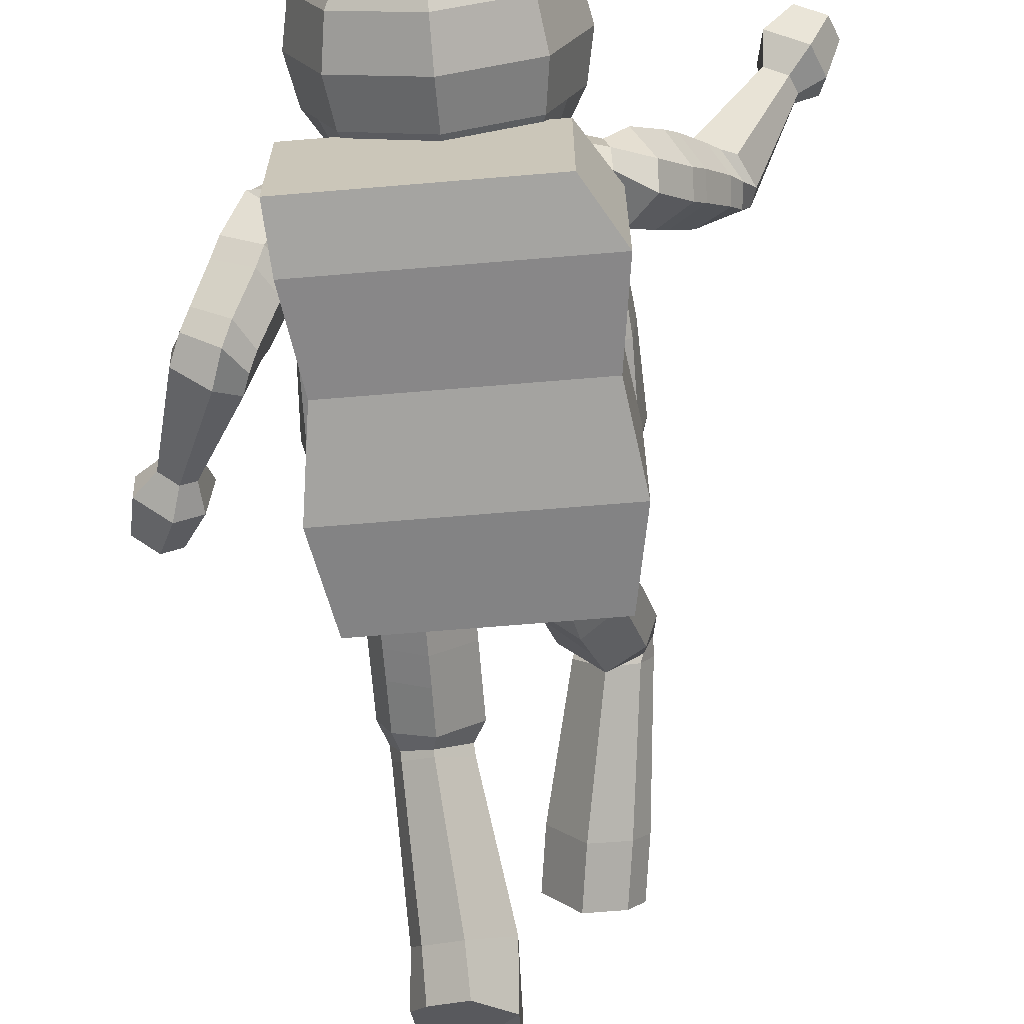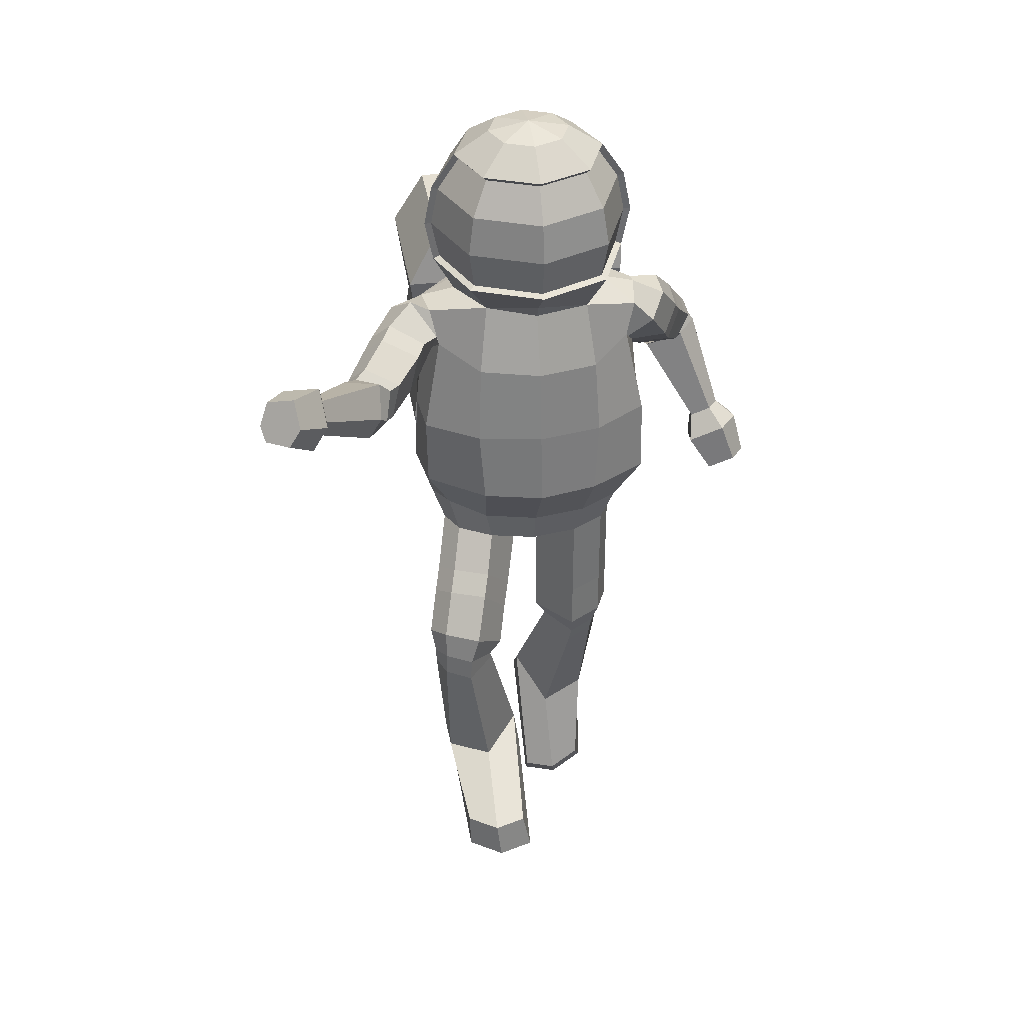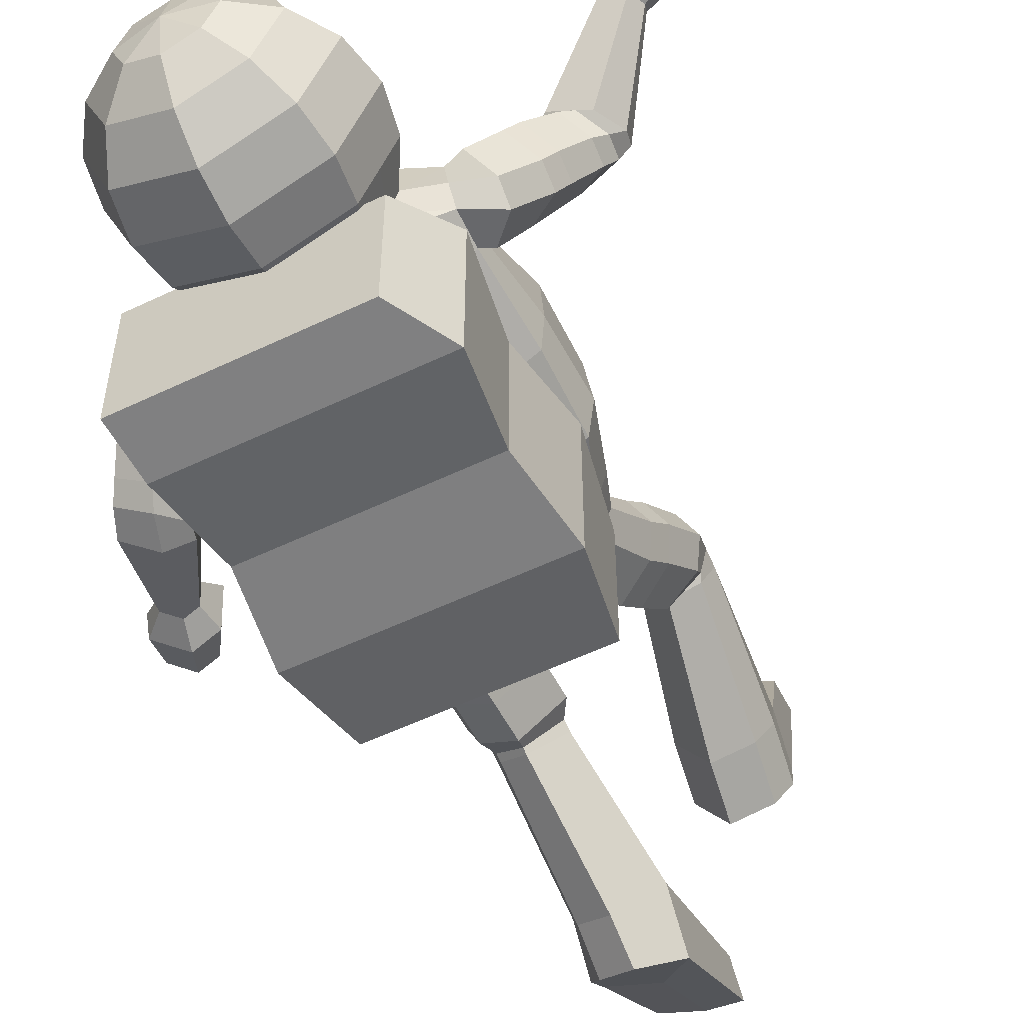
<metadata>
{"format":"obj","ext":"obj","renderer":"f3d","projection":"perspective","resolution":1024,"background":"white","views":[{"elev":-67.8,"azim":-175.2,"up":"+Z"},{"elev":37.3,"azim":-9.0,"up":"+Y"},{"elev":-55.3,"azim":-153.2,"up":"+Z"}]}
</metadata>
<code>
o Cylinder
v -0.1392 -0.0889 -0.1337
v -0.1646 0.7995 -0.1449
v -0.2391 -0.08398 -0.07686
v -0.3301 0.7431 -0.06002
v -0.2749 -0.07731 0.000208
v -0.3289 0.7774 -0.007218
v -0.2374 -0.07387 0.07789
v -0.3151 0.7722 0.07879
v -0.1365 -0.07375 0.1353
v -0.1499 0.8058 0.1462
v -0.03728 -0.1246 0.003683
v -0.18 0.6099 -0.195
v -0.1888 0.3959 -0.1928
v -0.1749 0.1807 -0.2054
v -0.1592 0.008242 -0.1607
v -0.326 0.6438 -0.05715
v -0.3439 0.3967 -0.09712
v -0.3426 0.1768 -0.1177
v -0.2725 0.002627 -0.1034
v -0.3329 0.6185 0.002292
v -0.3563 0.4046 0.01292
v -0.3633 0.1876 -0.002671
v -0.3115 0.02186 -0.01885
v -0.2926 0.6678 0.1098
v -0.3442 0.4002 0.152
v -0.3408 0.1913 0.1494
v -0.2669 0.0348 0.06954
v -0.1774 0.6184 0.2101
v -0.1888 0.3959 0.2441
v -0.1745 0.1857 0.2617
v -0.1568 0.0233 0.1525
v -0.1613 -0.8333 0.0326
v -0.2642 -0.8598 0.07938
v -0.3053 -0.8832 0.1526
v -0.3006 -0.9008 0.2301
v -0.1778 -0.8983 0.2981
v -0.06909 -0.8529 0.1747
v -0.3156 -0.4232 0.3116
v -0.2383 -0.422 0.3562
v -0.1653 -0.4661 0.2709
v -0.3458 -0.4364 0.2562
v -0.3203 -0.4556 0.2041
v -0.243 -0.4599 0.1672
v -0.2427 -0.4885 0.3607
v -0.1596 -0.4841 0.2648
v -0.3179 -0.4922 0.3109
v -0.3434 -0.4859 0.25
v -0.3125 -0.4741 0.1938
v -0.2341 -0.4615 0.1585
v -0.3147 -0.3451 0.2954
v -0.3567 -0.3754 0.227
v -0.3272 -0.42 0.1625
v -0.2336 -0.4566 0.1206
v -0.2136 -0.3399 0.351
v -0.1282 -0.4359 0.2516
v -0.1908 1.25 -0.07439
v -0.2086 0.8005 -0.07688
v -0.2305 0.8011 0.002042
v 0.2687 1.028 -0.1088
v -0.7432 0.6893 0.5404
v -0.7515 0.717 0.518
v -0.7331 0.7633 0.5026
v -0.6954 0.692 0.5713
v -0.6708 0.7294 0.5656
v -0.6783 0.7803 0.5297
v -0.5336 0.6958 0.2577
v -0.5795 0.6334 0.2113
v -0.4361 0.6607 0.3052
v -0.4598 0.5495 0.3045
v -0.4975 0.514 0.2358
v -0.5756 0.5696 0.1967
v -0.6071 0.607 0.2475
v -0.4654 0.6546 0.3232
v -0.5205 0.5048 0.2892
v -0.6007 0.546 0.2456
v -0.5638 0.674 0.2762
v -0.481 0.5613 0.3451
v -0.6358 0.5807 0.2838
v -0.497 0.6787 0.3192
v -0.5379 0.5242 0.3707
v -0.6229 0.5288 0.3169
v -0.5987 0.6624 0.2677
v -0.501 0.5991 0.3869
v -0.3709 0.7977 0.0652
v -0.3205 0.612 0.04518
v -0.4223 0.7447 -0.00321
v -0.3 0.6977 0.115
v -0.3496 0.6062 -0.0174
v -0.4197 0.6808 -0.035
v -0.1378 -0.989 -0.004111
v -0.2407 -1.016 0.04267
v -0.2819 -1.039 0.1159
v -0.2771 -1.057 0.1934
v -0.1543 -1.054 0.2613
v -0.04563 -1.009 0.138
v -0.2715 -1.019 0.484
v -0.1851 -1.02 0.5428
v -0.09334 -1.002 0.5293
v -0.2688 -1.126 0.4937
v -0.1729 -1.127 0.5591
v -0.07089 -1.108 0.5441
v 0.2079 1.236 -0
v 0.2716 1.14 -0
v 0.294 1.028 -0
v -0.8483 0.7597 0.6798
v -0.8594 0.7968 0.6497
v -0.8348 0.8589 0.6291
v -0.7843 0.7633 0.7213
v 0.147 1.236 0.147
v 0.2079 1.028 0.2079
v -0.7512 0.8135 0.7135
v -0.7613 0.8816 0.6654
v -0.6864 0.8525 0.5744
v -0.6728 0.7611 0.6389
v -0.7172 0.6939 0.6493
v -0.7849 0.822 0.5257
v -0.147 1.236 0.147
v -0.1921 1.14 0.1921
v -0.8179 0.7388 0.5534
v -0.8031 0.689 0.5937
v -0.2716 1.14 -0
v -0.2716 0.9151 -0
v 0.2054 1.148 -0.2036
v 0.1203 1.319 0.001826
v 0.2905 1.148 0.001826
v 0.3145 1.028 0.001826
v 0.2905 0.9078 0.001826
v 0.2324 0.8073 0.01646
v 0.08509 1.319 0.08692
v 0.1572 1.25 0.1591
v 0.2054 0.9078 0.2073
v 0.1574 0.7951 0.158
v -0.2224 1.25 0.001826
v -0.2905 1.148 0.001826
v 0.2482 0.9078 -0.1003
v -0.1572 1.25 -0.1554
v -0.2054 1.148 -0.2036
v -0.2224 1.028 -0.2205
v -0.2054 0.9078 -0.2036
v -0.5241 0.6764 0.1288
v -0.3691 0.7017 0.2267
v -0.437 0.545 0.1435
v -0.521 0.6082 0.1083
v -0.4722 0.7445 0.1829
v -0.395 0.5727 0.2118
v -0.4434 0.7651 0.1374
v -0.3649 0.5886 0.1612
v -0.4957 0.6952 0.08475
v -0.344 0.7156 0.1779
v -0.4097 0.5641 0.09117
v -0.4926 0.6271 0.06217
v -0.2846 -0.2333 0.2165
v -0.328 -0.2692 0.1499
v -0.2997 -0.3214 0.08609
v -0.2067 -0.3732 0.0411
v -0.1804 -0.2258 0.2659
v -0.1026 -0.3441 0.1793
v -0.2665 -0.179 0.1658
v -0.3096 -0.212 0.09861
v -0.2805 -0.2604 0.03322
v -0.1857 -0.3092 -0.01606
v -0.1622 -0.1734 0.2148
v -0.08201 -0.2884 0.1232
v 0 -0.07992 -0.1581
v -0 0.7951 -0.2008
v 0.1375 -0.07992 -0.1369
v 0.1646 0.7995 -0.1449
v 0.2381 -0.07992 -0.07904
v 0.3318 0.759 -0.04873
v 0.2749 -0.07992 0
v 0.3297 0.7786 0.01059
v 0.2381 -0.07992 0.07904
v 0.3181 0.7488 0.09802
v 0.1375 -0.07992 0.1369
v 0.2117 0.81 -0.07494
v 0 -0.07992 0.1581
v -0 0.7844 0.1811
v -0.000648 -0.1238 0.00152
v 0.03574 -0.122 0
v 0 0.01812 -0.1833
v 0 0.1844 -0.2391
v 0 0.3959 -0.2265
v 0 0.6105 -0.2268
v 0.1798 0.6127 -0.1941
v 0.1888 0.3959 -0.1928
v 0.1756 0.1844 -0.203
v 0.1594 0.01812 -0.1588
v 0.3247 0.6668 -0.06101
v 0.3434 0.4051 -0.1031
v 0.3474 0.1844 -0.1042
v 0.2762 0.01812 -0.09167
v 0.3306 0.6344 -0.01272
v 0.3555 0.4113 0.002231
v 0.3696 0.188 0.01419
v 0.3189 0.01812 0
v 0.2936 0.6506 0.1133
v 0.3441 0.399 0.1482
v 0.3474 0.1844 0.1656
v 0.2762 0.01812 0.09167
v 0.1783 0.6118 0.2155
v 0.1888 0.3959 0.2441
v 0.1756 0.1844 0.2644
v 0.1594 0.01812 0.1588
v -0 0.6105 0.2479
v 0 0.3959 0.2779
v 0 0.1844 0.3005
v 0 0.01812 0.1833
v 0.1105 -0.8521 -0.3226
v 0.2078 -0.8885 -0.2709
v 0.2383 -0.9315 -0.1971
v 0.2204 -0.9983 -0.1313
v 0.09404 -1.059 -0.1121
v 0.000853 -0.9184 -0.2058
v 0.223 -0.5443 0.0589
v 0.144 -0.5515 0.1009
v 0.0672 -0.5435 -0.003808
v 0.2527 -0.5346 0.000445
v 0.2254 -0.5233 -0.05827
v 0.1494 -0.5048 -0.09946
v 0.1394 -0.6038 0.08187
v 0.06473 -0.569 -0.02077
v 0.2188 -0.5935 0.04138
v 0.2502 -0.5705 -0.01322
v 0.2247 -0.5426 -0.06845
v 0.1491 -0.5185 -0.1094
v 0.2381 -0.4773 0.08113
v 0.2753 -0.4736 0.002859
v 0.239 -0.4695 -0.07505
v 0.1396 -0.4614 -0.129
v 0.137 -0.4819 0.1386
v 0.03628 -0.4944 0.002671
v -0 0.8084 -0.1395
v -0.2493 0.9078 -0.09775
v -0.2698 1.028 -0.106
v 0.19 1.25 -0.07637
v 0.2482 1.148 -0.1003
v -0.001459 0.8276 0.2063
v 0.6584 0.2014 -0.1378
v 0.6572 0.2146 -0.1037
v 0.625 0.2176 -0.06272
v 0.6129 0.1742 -0.1586
v 0.5778 0.1708 -0.1304
v 0.5684 0.1904 -0.07158
v 0.5027 0.4775 -0.1011
v 0.5467 0.5395 -0.1507
v 0.3957 0.4488 -0.1377
v 0.4083 0.4848 -0.247
v 0.4492 0.5592 -0.2594
v 0.5372 0.5744 -0.205
v 0.5669 0.5126 -0.1854
v 0.4124 0.4341 -0.1616
v 0.4731 0.5102 -0.2914
v 0.56 0.5341 -0.2413
v 0.5191 0.4668 -0.13
v 0.4283 0.4422 -0.2623
v 0.5854 0.4847 -0.2003
v 0.4235 0.4317 -0.1525
v 0.502 0.4245 -0.3013
v 0.5862 0.4688 -0.2611
v 0.5284 0.479 -0.13
v 0.4472 0.3899 -0.2468
v 0.3794 0.6842 0.0995
v 0.3087 0.6587 -0.04592
v 0.4253 0.734 0.02368
v 0.3017 0.6374 0.1064
v 0.3382 0.7136 -0.08107
v 0.4156 0.759 -0.04062
v 0.1055 -0.9563 -0.3986
v 0.205 -0.9913 -0.3517
v 0.2452 -1.032 -0.3009
v 0.2408 -1.089 -0.264
v 0.1172 -1.15 -0.2517
v 0.009275 -1.044 -0.3247
v 0.1971 -1.273 -0.04552
v 0.1088 -1.327 -0.02908
v 0.01771 -1.316 -0.05126
v 0.2229 -1.354 -0.1128
v 0.1248 -1.413 -0.09452
v 0.0236 -1.401 -0.1192
v -0.2079 1.236 -0
v -0.294 1.028 -0
v 0.7403 0.04139 -0.08213
v 0.7387 0.05901 -0.03637
v 0.6956 0.063 0.01855
v 0.6793 0.00481 -0.11
v -0.2079 1.028 0.2079
v -0.1921 0.9151 0.1921
v 0.6322 0.000303 -0.07218
v 0.6196 0.02658 0.006672
v 0.555 0.1268 -0.01627
v -0 1.236 0.2079
v -0 1.14 0.2716
v -0 1.028 0.294
v -0 0.9151 0.2716
v 0.5718 0.09154 -0.122
v 0.635 0.09759 -0.1727
v 0.6568 0.1756 -0.000343
v 0.1921 1.14 0.1921
v 0.1921 0.9151 0.1921
v 0.7146 0.1703 -0.07398
v 0.7168 0.1466 -0.1353
v 0.2716 0.9151 -0
v -0 1.343 0.001826
v -0.08509 1.319 -0.08327
v -0.2493 1.148 -0.09775
v -0 1.028 -0.3126
v -0.1203 1.319 0.001826
v -0.3145 1.028 0.001826
v -0.2905 0.9078 0.001826
v -0.08509 1.319 0.08692
v -0.1572 1.25 0.1591
v -0.2054 0.9078 0.2073
v -0 1.319 0.1222
v -0 1.25 0.2242
v -0 0.9078 0.2924
v 0.2224 1.25 0.001826
v 0.08509 1.319 -0.08327
v 0.1572 1.25 -0.1554
v 0.2224 1.028 -0.2205
v 0.2054 0.9078 -0.2036
v -0 1.319 -0.1185
v -0 1.25 -0.2205
v -0 1.148 -0.2887
v -0 0.9078 -0.2887
v -0.1033 1.319 -0.03942
v 0.5058 0.6055 -0.07567
v 0.3485 0.5116 -0.05088
v 0.3983 0.6387 -0.187
v 0.4941 0.6475 -0.132
v 0.4602 0.534 -0.02025
v 0.3551 0.5668 -0.1764
v 0.4395 0.5802 0.02229
v 0.3332 0.6064 -0.1362
v 0.4849 0.6437 -0.04023
v 0.3325 0.5565 0.000292
v 0.3799 0.6736 -0.1492
v 0.4732 0.6857 -0.09824
v 0.2381 -0.3425 0.07904
v 0.2749 -0.3425 0
v 0.2381 -0.3425 -0.07904
v 0.1378 -0.3419 -0.1353
v 0.1375 -0.3428 0.1371
v 0.03609 -0.3725 0.002064
v 0.2381 -0.2657 0.07904
v 0.2749 -0.2657 0
v 0.2381 -0.2657 -0.07904
v 0.1375 -0.2657 -0.1369
v 0.1375 -0.2657 0.1369
v 0.03574 -0.299 0
v 0.1028 1.319 -0.0405
f 183 12 2 165
f 12 16 4 2
f 82 62 65 79
f 82 78 61 62
f 24 28 10 8
f 28 204 177 10
f 178 176 9 11
f 164 178 11 1
f 9 176 207 31
f 31 207 206 30
f 30 206 205 29
f 29 205 204 28
f 7 9 31 27
f 27 31 30 26
f 26 30 29 25
f 25 29 28 24
f 5 7 27 23
f 23 27 26 22
f 22 26 25 21
f 21 25 24 20
f 3 5 23 19
f 19 23 22 18
f 18 22 21 17
f 17 21 20 16
f 1 3 19 15
f 15 19 18 14
f 14 18 17 13
f 13 17 16 12
f 164 1 15 180
f 180 15 14 181
f 181 14 13 182
f 182 13 12 183
f 46 35 36 44
f 44 36 37 45
f 47 34 35 46
f 48 33 34 47
f 49 32 33 48
f 45 37 32 49
f 55 40 43 53
f 53 43 42 52
f 52 42 41 51
f 51 41 38 50
f 54 39 40 55
f 50 38 39 54
f 40 45 49 43
f 43 49 48 42
f 42 48 47 41
f 41 47 46 38
f 39 44 45 40
f 38 46 44 39
f 152 50 54 156
f 156 54 55 157
f 153 51 50 152
f 154 52 51 153
f 155 53 52 154
f 157 55 53 155
f 10 177 237
f 6 8 58
f 2 4 57
f 8 10 58
f 165 2 232
f 4 6 58 57
f 83 64 63 80
f 80 63 60 81
f 79 65 64 83
f 78 81 60 61
f 140 143 71 67
f 141 68 69 145
f 142 70 71 143
f 145 69 70 142
f 144 140 67 66
f 144 66 68 141
f 67 71 75 72
f 68 73 77 69
f 70 74 75 71
f 69 77 74 70
f 66 67 72 76
f 66 76 73 68
f 72 75 81 78
f 73 79 83 77
f 74 80 81 75
f 77 83 80 74
f 76 72 78 82
f 76 82 79 73
f 8 84 87 24
f 8 6 86 84
f 20 85 88 16
f 16 88 89 4
f 24 87 85 20
f 6 4 89 86
f 95 101 100 94
f 34 92 93 35
f 32 90 91 33
f 37 95 90 32
f 36 97 98 37
f 33 91 92 34
f 90 95 94 93 92 91
f 97 100 101 98
f 96 99 100 97
f 93 99 96 35
f 37 98 101 95
f 35 96 97 36
f 94 100 99 93
f 106 105 108 111 112 107
f 113 112 111 114
f 115 108 105 120
f 119 120 105 106
f 114 111 108 115
f 116 107 112 113
f 116 119 106 107
f 302 104 110 299
f 103 102 109 298
f 62 61 119 116
f 62 116 113 65
f 64 114 115 63
f 104 103 298 110
f 61 60 120 119
f 299 110 293 294
f 298 109 291 292
f 63 115 120 60
f 65 113 114 64
f 110 298 292 293
f 293 292 118 286
f 292 291 117 118
f 286 118 121 281
f 287 286 281 122
f 118 117 280 121
f 299 294 315 131
f 109 102 316 130
f 122 281 308 309
f 280 117 311 133
f 281 121 134 308
f 104 302 127 126
f 121 280 133 134
f 103 104 126 125
f 302 299 131 127
f 291 109 130 314
f 102 103 125 316
f 287 122 309 312
f 117 291 314 311
f 323 322 318 123
f 306 323 123 319
f 175 135 127 128
f 59 236 125 126
f 235 350 124 316
f 204 200 132 177
f 135 59 126 127
f 236 235 316 125
f 317 303 124 350
f 316 124 129 130
f 124 303 129
f 128 127 131 132
f 129 303 313
f 132 131 315 237
f 130 129 313 314
f 10 312 309 58
f 311 310 307 133
f 233 234 138 139
f 305 56 136 137
f 57 233 139 2
f 234 305 137 138
f 56 325 304 136
f 139 138 306 324
f 137 136 322 323
f 2 139 324 165
f 138 137 323 306
f 136 304 321 322
f 171 173 262 264
f 146 144 141 149
f 146 148 140 144
f 147 145 142 150
f 150 142 143 151
f 149 141 145 147
f 148 151 143 140
f 86 89 151 148
f 87 149 147 85
f 88 150 151 89
f 85 147 150 88
f 84 86 148 146
f 84 146 149 87
f 163 157 155 161
f 161 155 154 160
f 160 154 153 159
f 159 153 152 158
f 162 156 157 163
f 158 152 156 162
f 7 158 162 9
f 9 162 163 11
f 5 159 158 7
f 3 160 159 5
f 1 161 160 3
f 11 163 161 1
f 260 257 243 240
f 260 240 239 256
f 178 179 174 176
f 164 166 179 178
f 174 203 207 176
f 203 202 206 207
f 202 201 205 206
f 201 200 204 205
f 172 199 203 174
f 199 198 202 203
f 198 197 201 202
f 197 196 200 201
f 170 195 199 172
f 195 194 198 199
f 194 193 197 198
f 193 192 196 197
f 168 191 195 170
f 191 190 194 195
f 190 189 193 194
f 189 188 192 193
f 166 187 191 168
f 187 186 190 191
f 186 185 189 190
f 185 184 188 189
f 164 180 187 166
f 180 181 186 187
f 181 182 185 186
f 182 183 184 185
f 222 220 212 211
f 220 221 213 212
f 223 222 211 210
f 224 223 210 209
f 225 224 209 208
f 221 225 208 213
f 231 229 219 216
f 229 228 218 219
f 228 227 217 218
f 227 226 214 217
f 230 231 216 215
f 226 230 215 214
f 216 219 225 221
f 219 218 224 225
f 218 217 223 224
f 217 214 222 223
f 215 216 221 220
f 214 215 220 222
f 338 342 230 226
f 342 343 231 230
f 339 338 226 227
f 340 339 227 228
f 341 340 228 229
f 343 341 229 231
f 261 258 241 242
f 258 259 238 241
f 257 261 242 243
f 256 239 238 259
f 326 245 249 329
f 327 331 247 246
f 328 329 249 248
f 331 328 248 247
f 330 244 245 326
f 330 327 246 244
f 245 250 253 249
f 246 247 255 251
f 248 249 253 252
f 247 248 252 255
f 244 254 250 245
f 244 246 251 254
f 250 256 259 253
f 251 255 261 257
f 252 253 259 258
f 255 252 258 261
f 254 260 256 250
f 254 251 257 260
f 173 196 265 262
f 192 188 266 263
f 188 169 267 266
f 196 192 263 265
f 273 272 278 279
f 210 211 271 270
f 208 209 269 268
f 213 208 268 273
f 212 213 276 275
f 209 210 270 269
f 268 269 270 271 272 273
f 275 276 279 278
f 274 275 278 277
f 271 211 274 277
f 213 273 279 276
f 211 212 275 274
f 272 271 277 278
f 283 284 289 288 285 282
f 290 295 288 289
f 296 301 282 285
f 300 283 282 301
f 295 296 285 288
f 297 290 289 284
f 297 284 283 300
f 240 297 300 239
f 240 243 290 297
f 242 241 296 295
f 239 300 301 238
f 287 294 293 286
f 241 238 301 296
f 243 242 295 290
f 287 312 315 294
f 321 304 303
f 304 325 307 303
f 307 310 303
f 310 313 303
f 10 237 315 312
f 311 314 313 310
f 320 324 306 319
f 317 321 303
f 167 165 324 320
f 318 322 321 317
f 196 173 132 200
f 332 335 327 330
f 332 330 326 334
f 333 336 328 331
f 336 337 329 328
f 335 333 331 327
f 334 326 329 337
f 264 334 337 267
f 265 263 333 335
f 266 267 337 336
f 263 266 336 333
f 262 332 334 264
f 262 265 335 332
f 349 347 341 343
f 347 346 340 341
f 346 345 339 340
f 345 344 338 339
f 348 349 343 342
f 344 348 342 338
f 172 174 348 344
f 174 179 349 348
f 170 172 344 345
f 168 170 345 346
f 166 168 346 347
f 179 166 347 349
f 128 173 171
f 128 132 173
f 169 171 264 267
f 175 128 171 169
f 167 169 188 184
f 165 167 184 183
f 232 167 165
f 123 318 235 236
f 320 319 59 135
f 318 317 350 235
f 319 123 236 59
f 167 320 135 175
f 133 307 325 56
f 308 134 305 234
f 58 309 233 57
f 134 133 56 305
f 309 308 234 233
f 232 175 169 167
f 132 237 177
o Cube_Cube.001
v -0.303 -0.02284 -0.174
v -0.256 0.8916 -0.1823
v -0.303 -0.02284 -0.549
v -0.256 0.8916 -0.5633
v 0.277 -0.02284 -0.174
v 0.333 0.8916 -0.1823
v 0.277 -0.02284 -0.549
v 0.333 0.8916 -0.5633
v -0.3492 0.2294 -0.144
v -0.3134 0.4815 -0.1672
v -0.3492 0.7337 -0.144
v -0.3492 0.7337 -0.579
v -0.3134 0.4815 -0.5558
v -0.3492 0.2294 -0.579
v 0.3232 0.7337 -0.579
v 0.2874 0.4815 -0.5558
v 0.3232 0.2294 -0.579
v 0.3232 0.7337 -0.144
v 0.2874 0.4815 -0.1672
v 0.3232 0.2294 -0.144
f 361 352 354 362
f 362 354 358 365
f 365 358 356 368
f 368 356 352 361
f 353 357 355 351
f 358 354 352 356
f 355 370 359 351
f 370 369 360 359
f 369 368 361 360
f 357 367 370 355
f 367 366 369 370
f 366 365 368 369
f 353 364 367 357
f 364 363 366 367
f 363 362 365 366
f 351 359 364 353
f 359 360 363 364
f 360 361 362 363

</code>
